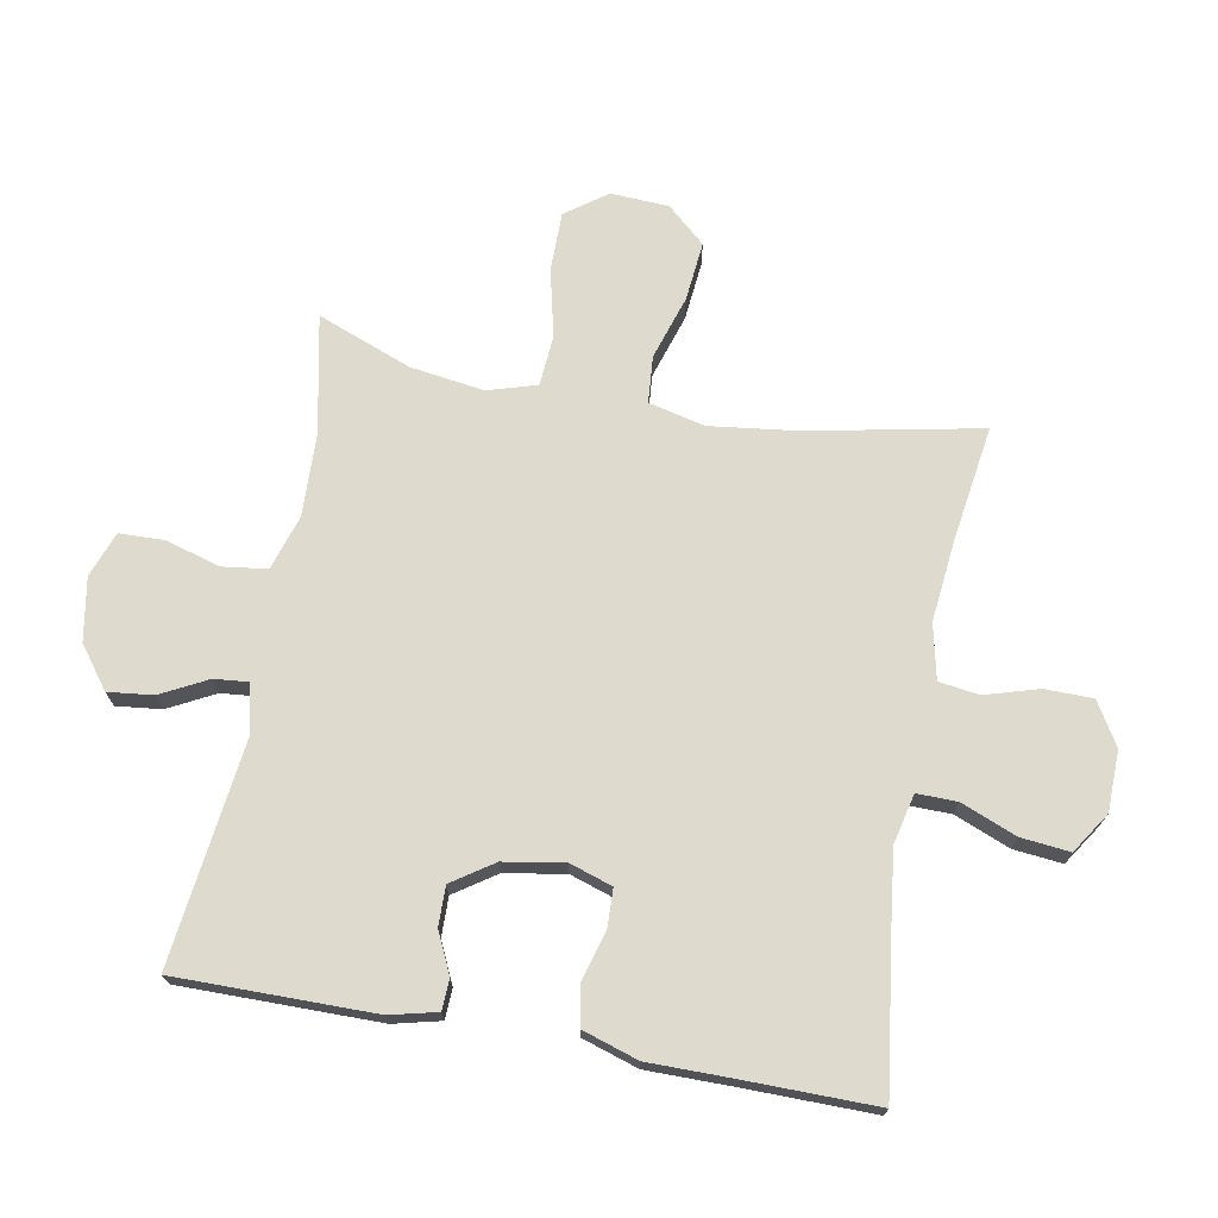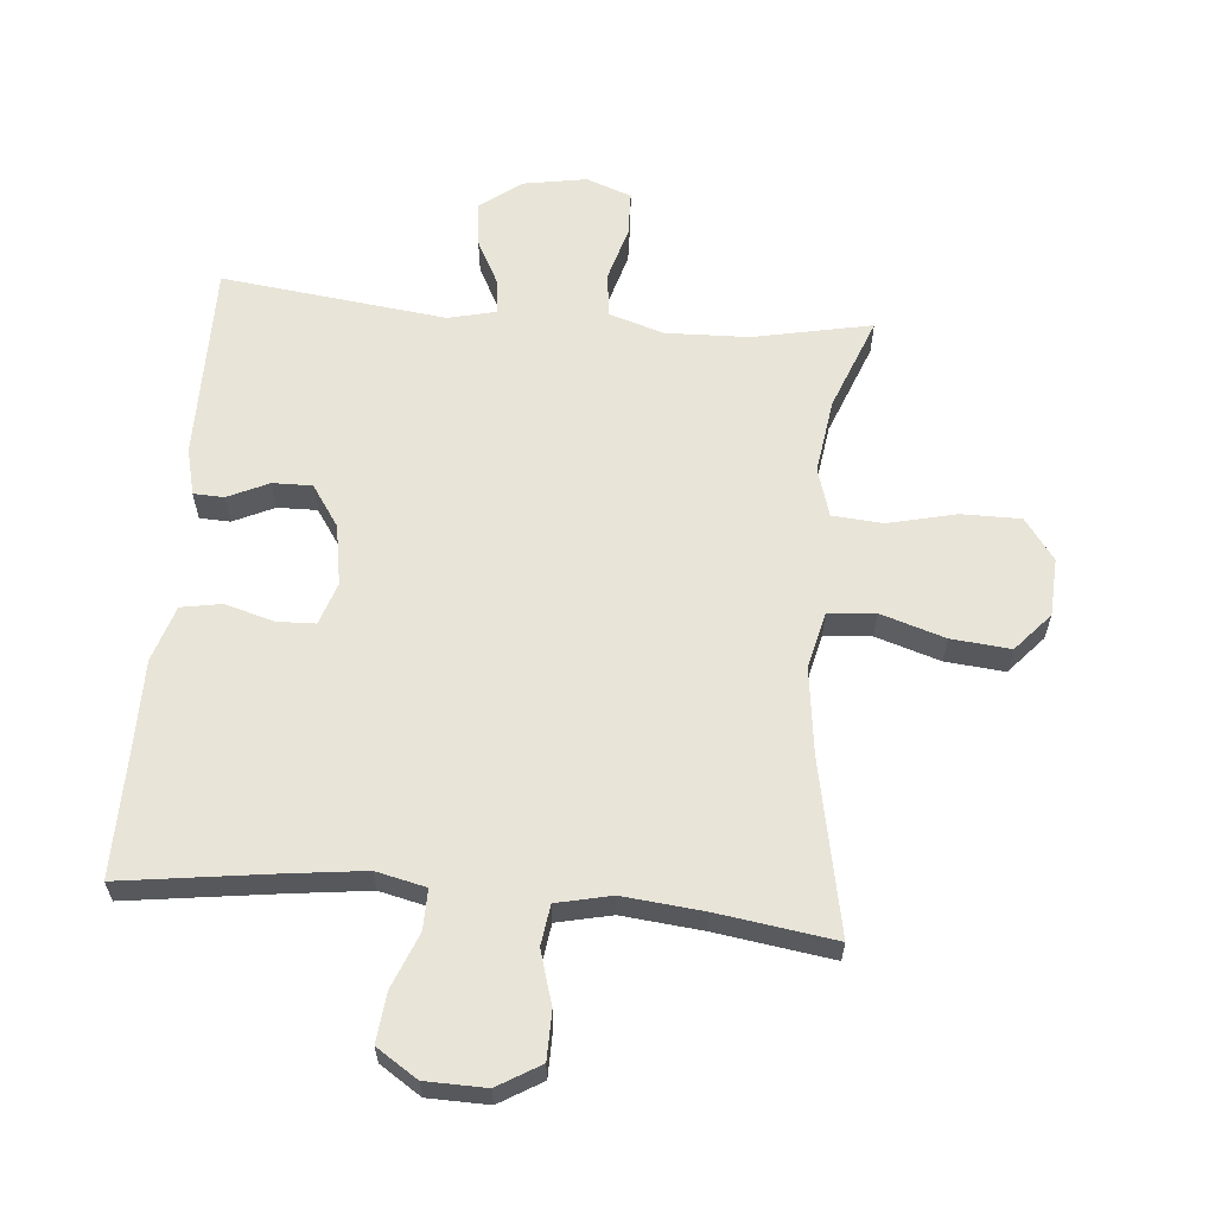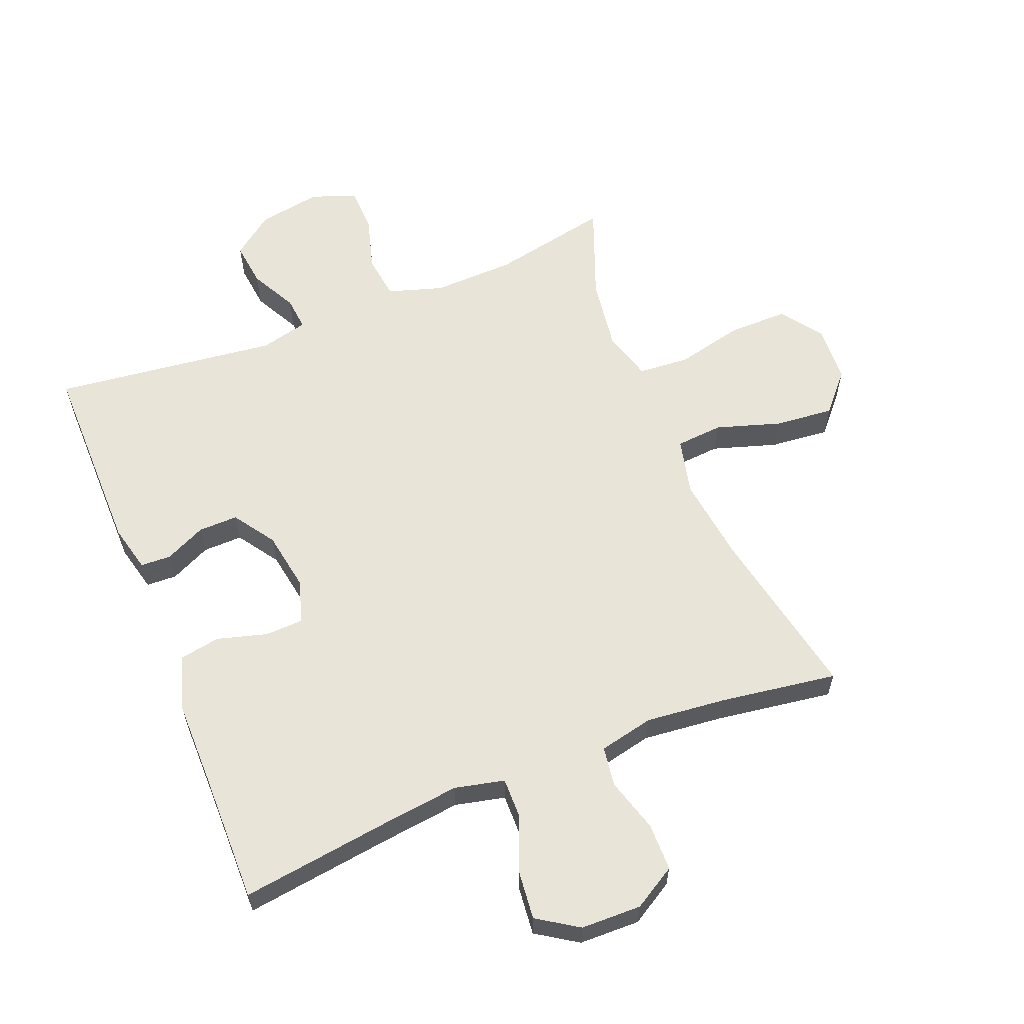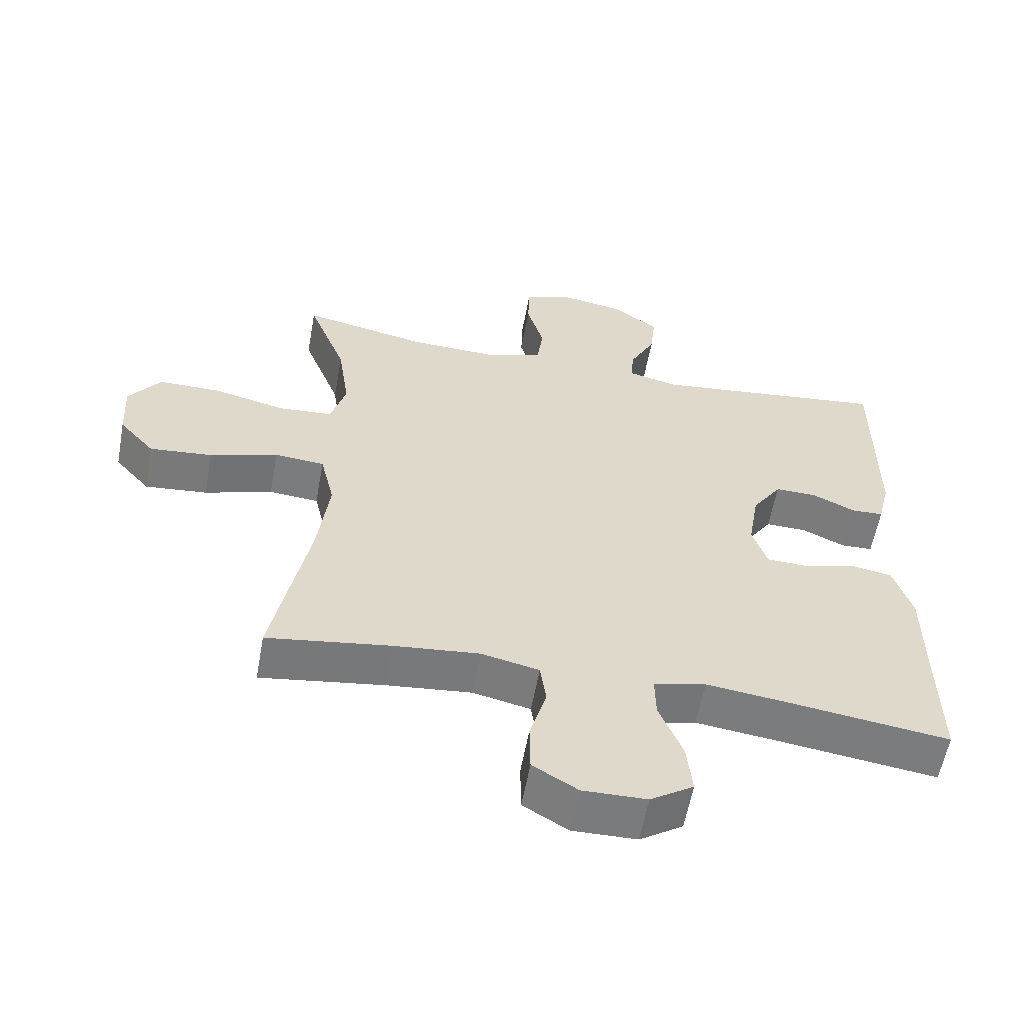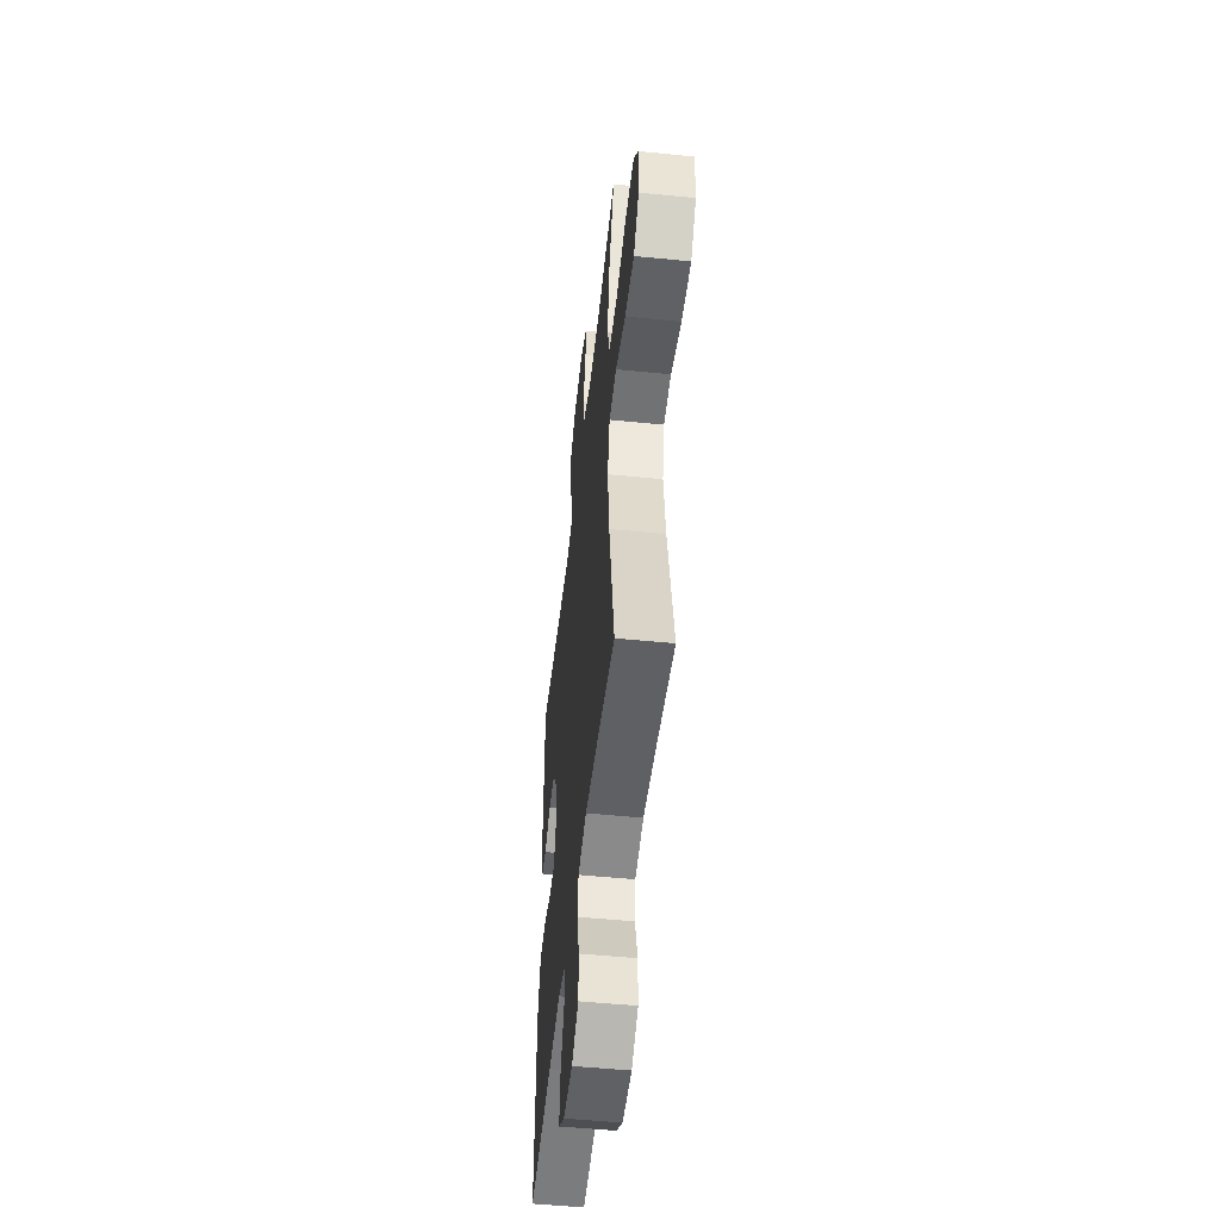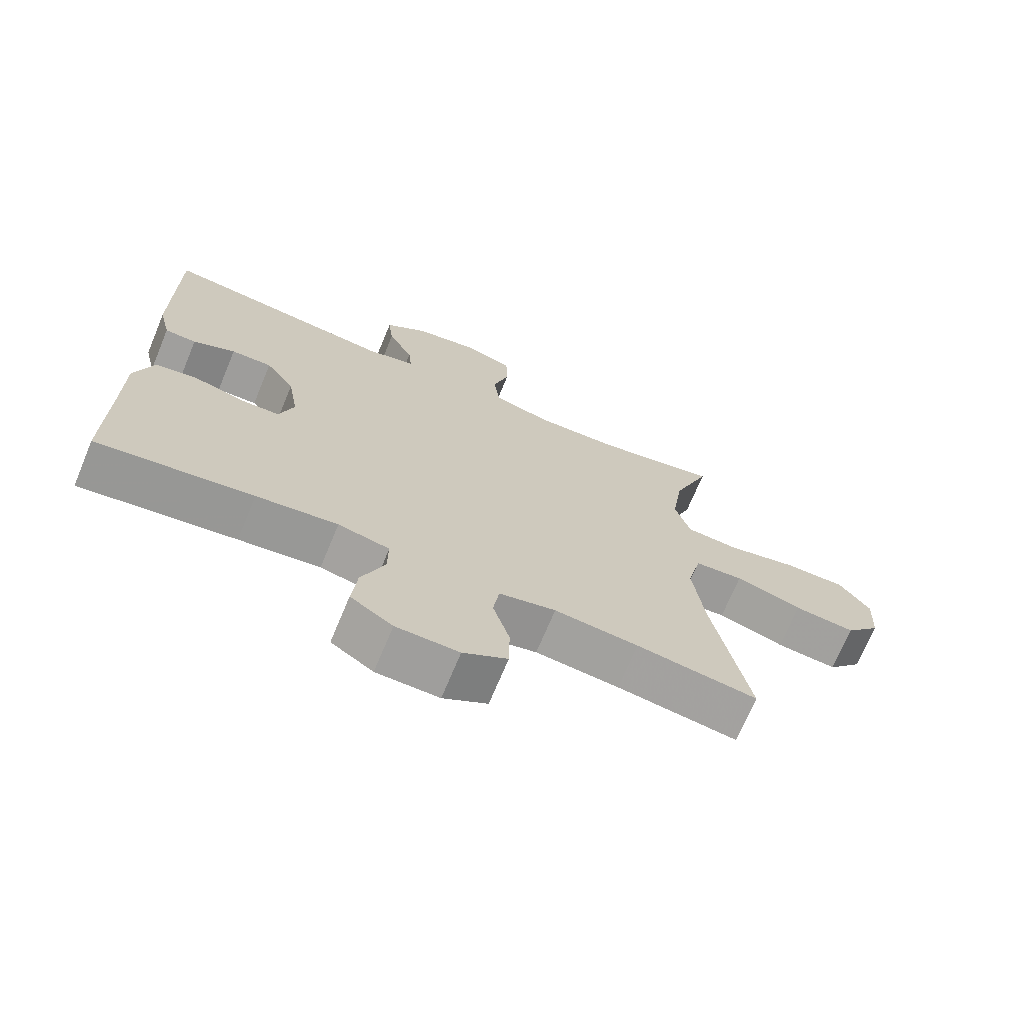
<metadata>
{"format":"obj","ext":"obj","renderer":"f3d","projection":"perspective","resolution":1024,"background":"white","views":[{"elev":71.3,"azim":100.4,"up":"+Y"},{"elev":61.3,"azim":-175.0,"up":"+Y"},{"elev":60.1,"azim":158.1,"up":"+Y"},{"elev":-58.4,"azim":-10.3,"up":"+Z"},{"elev":-50.9,"azim":-96.3,"up":"+Z"},{"elev":-70.7,"azim":157.4,"up":"+Z"}]}
</metadata>
<code>
v 0.5 0.07 -0.5
v 0.264 0.07 -0.468
v 0.141 0.07 -0.453
v 0.063 0.07 -0.471
v 0.064 0.07 -0.534
v 0.099 0.07 -0.621
v 0.107 0.07 -0.698
v 0.043 0.07 -0.74
v -0.052 0.07 -0.742
v -0.119 0.07 -0.702
v -0.12 0.07 -0.627
v -0.095 0.07 -0.542
v -0.104 0.07 -0.479
v -0.19 0.07 -0.46
v -0.317 0.07 -0.473
v -0.5 0.07 -0.5
v -0.446 0.07 -0.227
v -0.429 0.07 -0.092
v -0.45 0.07 -0.003
v -0.524 0.07 0.003
v -0.625 0.07 -0.029
v -0.718 0.07 -0.038
v -0.771 0.07 0.022
v -0.776 0.07 0.113
v -0.729 0.07 0.178
v -0.636 0.07 0.178
v -0.529 0.07 0.153
v -0.449 0.07 0.159
v -0.426 0.07 0.236
v -0.443 0.07 0.353
v -0.5 0.07 0.5
v -0.314 0.07 0.462
v -0.184 0.07 0.458
v -0.098 0.07 0.485
v -0.089 0.07 0.555
v -0.114 0.07 0.642
v -0.112 0.07 0.712
v -0.041 0.07 0.738
v 0.058 0.07 0.721
v 0.123 0.07 0.672
v 0.115 0.07 0.601
v 0.077 0.07 0.528
v 0.072 0.07 0.475
v 0.147 0.07 0.457
v 0.5 0.07 0.5
v 0.499 0.07 0.189
v 0.481 0.07 0.115
v 0.433 0.07 0.113
v 0.369 0.07 0.143
v 0.307 0.07 0.144
v 0.263 0.07 0.079
v 0.247 0.07 -0.016
v 0.269 0.07 -0.083
v 0.329 0.07 -0.085
v 0.407 0.07 -0.063
v 0.47 0.07 -0.074
v 0.498 0.07 -0.162
v 0.498 0.07 -0.29
v 0.5 0 -0.5
v 0.264 0 -0.468
v 0.141 0 -0.453
v 0.063 0 -0.471
v 0.064 0 -0.534
v 0.099 0 -0.621
v 0.107 0 -0.698
v 0.043 0 -0.74
v -0.052 0 -0.742
v -0.119 0 -0.702
v -0.12 0 -0.627
v -0.095 0 -0.542
v -0.104 0 -0.479
v -0.19 0 -0.46
v -0.317 0 -0.473
v -0.5 0 -0.5
v -0.446 0 -0.227
v -0.429 0 -0.092
v -0.45 0 -0.003
v -0.524 0 0.003
v -0.625 0 -0.029
v -0.718 0 -0.038
v -0.771 0 0.022
v -0.776 0 0.113
v -0.729 0 0.178
v -0.636 0 0.178
v -0.529 0 0.153
v -0.449 0 0.159
v -0.426 0 0.236
v -0.443 0 0.353
v -0.5 0 0.5
v -0.314 0 0.462
v -0.184 0 0.458
v -0.098 0 0.485
v -0.089 0 0.555
v -0.114 0 0.642
v -0.112 0 0.712
v -0.041 0 0.738
v 0.058 0 0.721
v 0.123 0 0.672
v 0.115 0 0.601
v 0.077 0 0.528
v 0.072 0 0.475
v 0.147 0 0.457
v 0.5 0 0.5
v 0.499 0 0.189
v 0.481 0 0.115
v 0.433 0 0.113
v 0.369 0 0.143
v 0.307 0 0.144
v 0.263 0 0.079
v 0.247 0 -0.016
v 0.269 0 -0.083
v 0.329 0 -0.085
v 0.407 0 -0.063
v 0.47 0 -0.074
v 0.498 0 -0.162
v 0.498 0 -0.29
f 55 56 57 58
f 54 55 58 1
f 53 54 1 2
f 52 53 2 3
f 51 52 3 4
f 46 47 48 49
f 44 45 46 49
f 43 44 49 50
f 39 40 41 42
f 39 42 43
f 38 39 43
f 35 36 37 38
f 34 35 38 43
f 33 34 43 50
f 30 31 32
f 29 30 32 33
f 28 29 33 50
f 24 25 26 27
f 20 21 22 23
f 20 23 24 27
f 15 16 17
f 14 15 17 18
f 13 14 18 19
f 9 10 11 12
f 9 12 13
f 8 9 13
f 5 6 7 8
f 4 5 8 13
f 51 4 13 19
f 27 28 50 51
f 19 20 27 51
f 116 115 114 113
f 59 116 113 112
f 60 59 112 111
f 61 60 111 110
f 62 61 110 109
f 107 106 105 104
f 107 104 103 102
f 108 107 102 101
f 100 99 98 97
f 101 100 97
f 101 97 96
f 96 95 94 93
f 101 96 93 92
f 108 101 92 91
f 90 89 88
f 91 90 88 87
f 108 91 87 86
f 85 84 83 82
f 81 80 79 78
f 85 82 81 78
f 75 74 73
f 76 75 73 72
f 77 76 72 71
f 70 69 68 67
f 71 70 67
f 71 67 66
f 66 65 64 63
f 71 66 63 62
f 77 71 62 109
f 109 108 86 85
f 109 85 78 77
f 1 59 60 2
f 2 60 61 3
f 3 61 62 4
f 4 62 63 5
f 5 63 64 6
f 6 64 65 7
f 7 65 66 8
f 8 66 67 9
f 9 67 68 10
f 10 68 69 11
f 11 69 70 12
f 12 70 71 13
f 13 71 72 14
f 14 72 73 15
f 15 73 74 16
f 16 74 75 17
f 17 75 76 18
f 18 76 77 19
f 19 77 78 20
f 20 78 79 21
f 21 79 80 22
f 22 80 81 23
f 23 81 82 24
f 24 82 83 25
f 25 83 84 26
f 26 84 85 27
f 27 85 86 28
f 28 86 87 29
f 29 87 88 30
f 30 88 89 31
f 31 89 90 32
f 32 90 91 33
f 33 91 92 34
f 34 92 93 35
f 35 93 94 36
f 36 94 95 37
f 37 95 96 38
f 38 96 97 39
f 39 97 98 40
f 40 98 99 41
f 41 99 100 42
f 42 100 101 43
f 43 101 102 44
f 44 102 103 45
f 45 103 104 46
f 46 104 105 47
f 47 105 106 48
f 48 106 107 49
f 49 107 108 50
f 50 108 109 51
f 51 109 110 52
f 52 110 111 53
f 53 111 112 54
f 54 112 113 55
f 55 113 114 56
f 56 114 115 57
f 57 115 116 58
f 58 116 59 1

</code>
